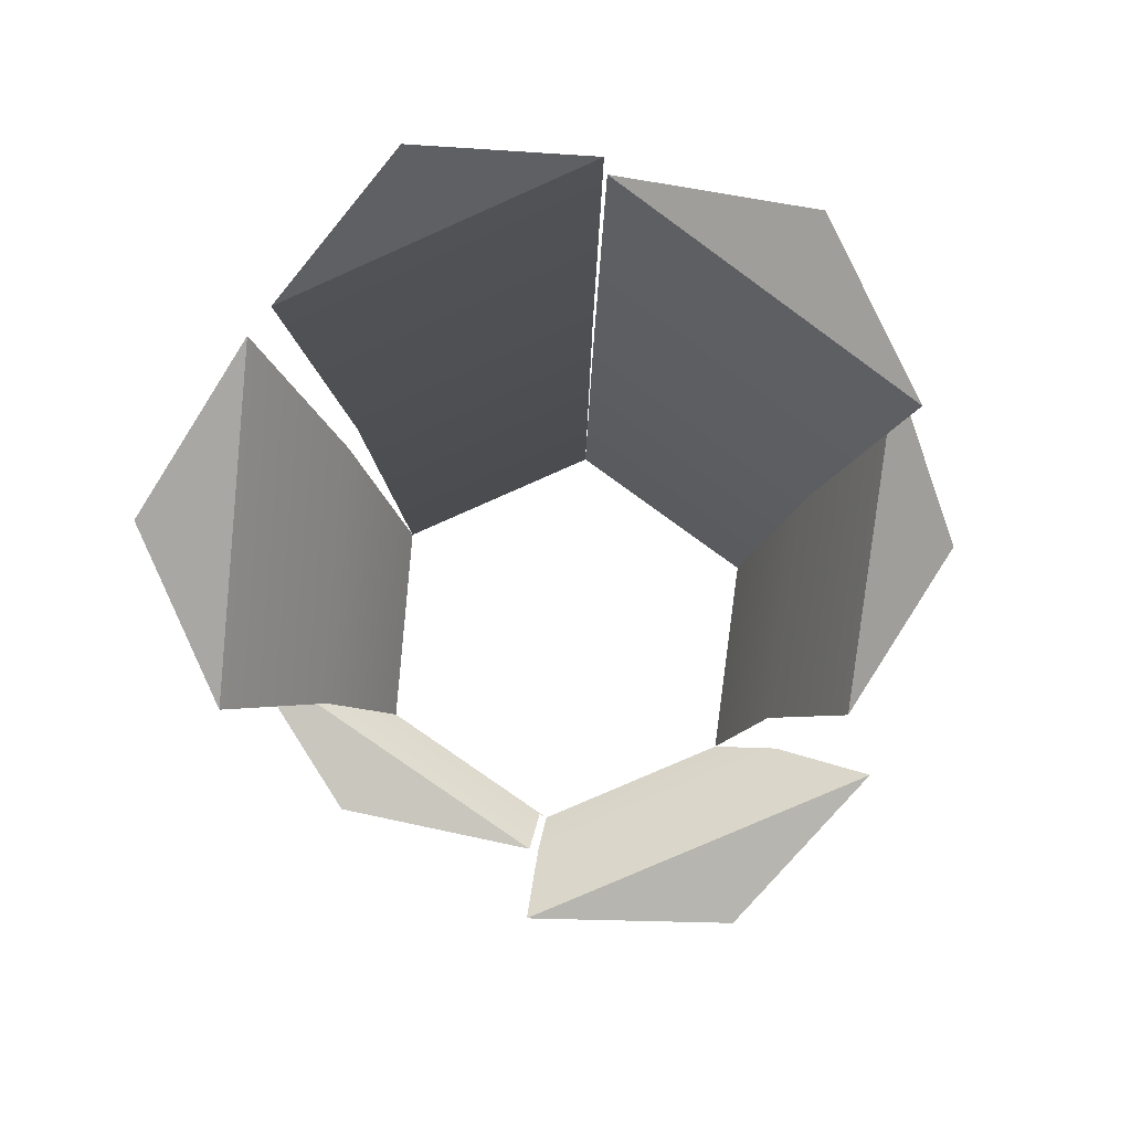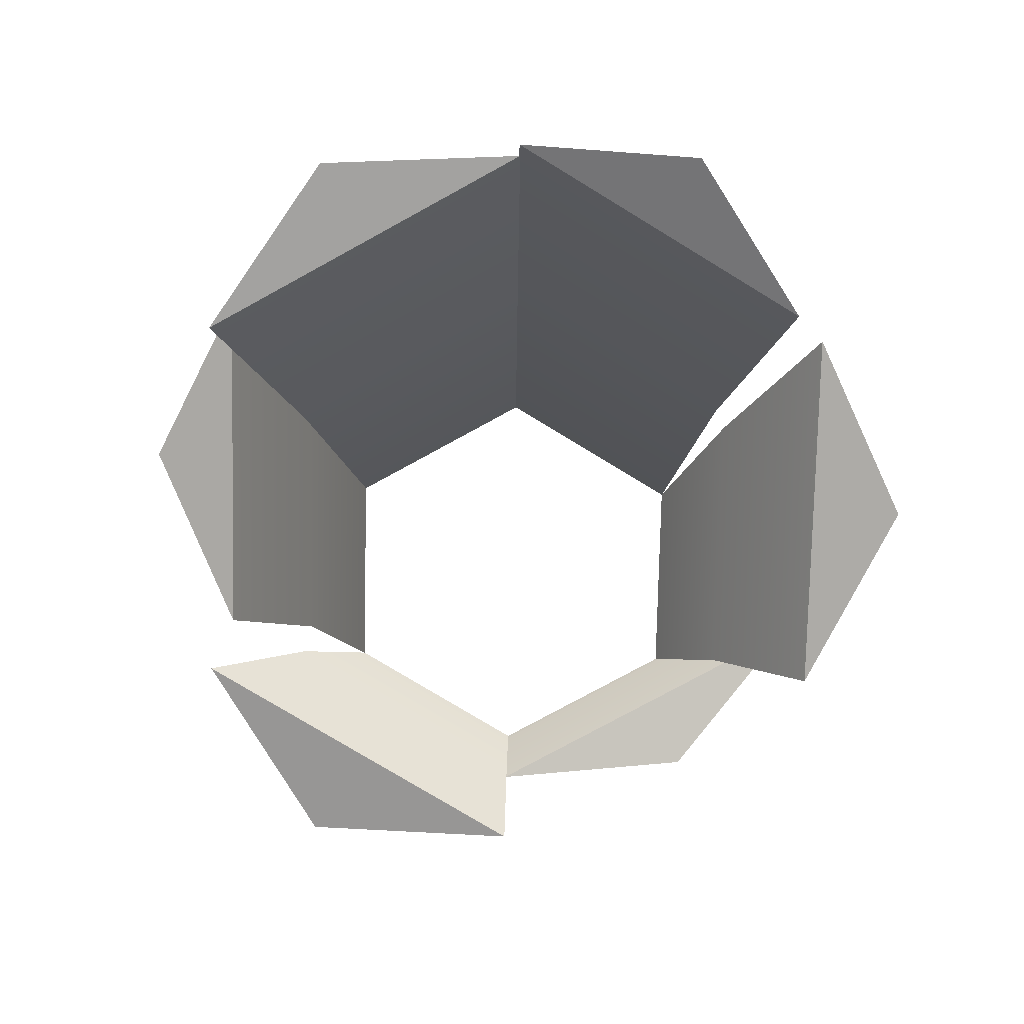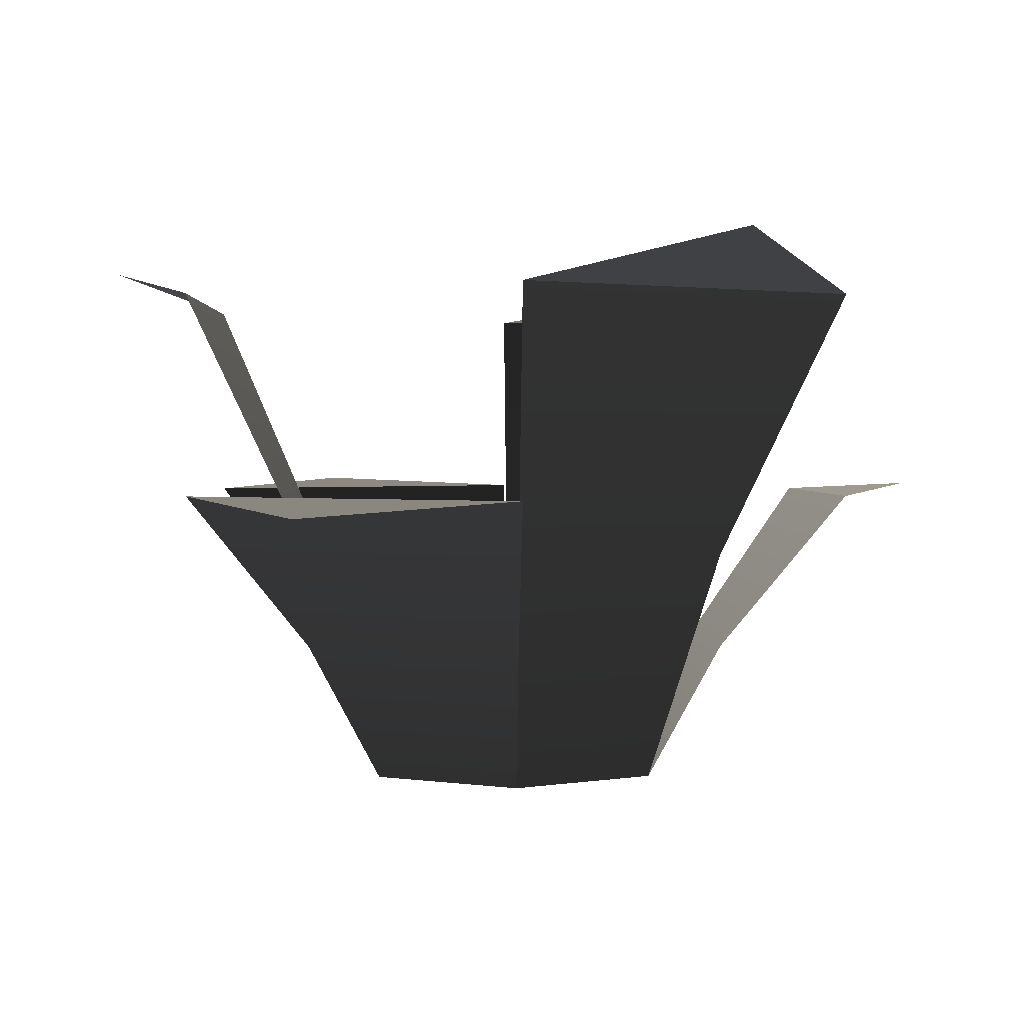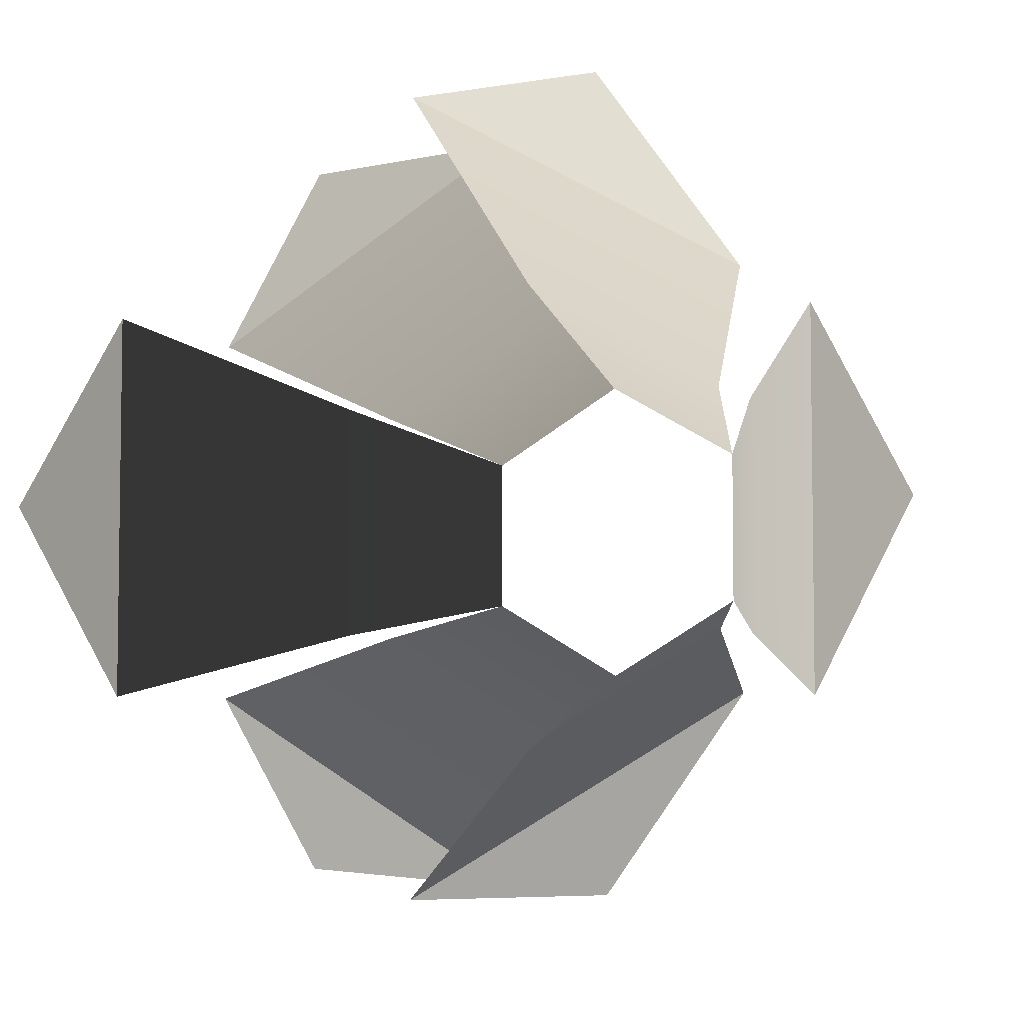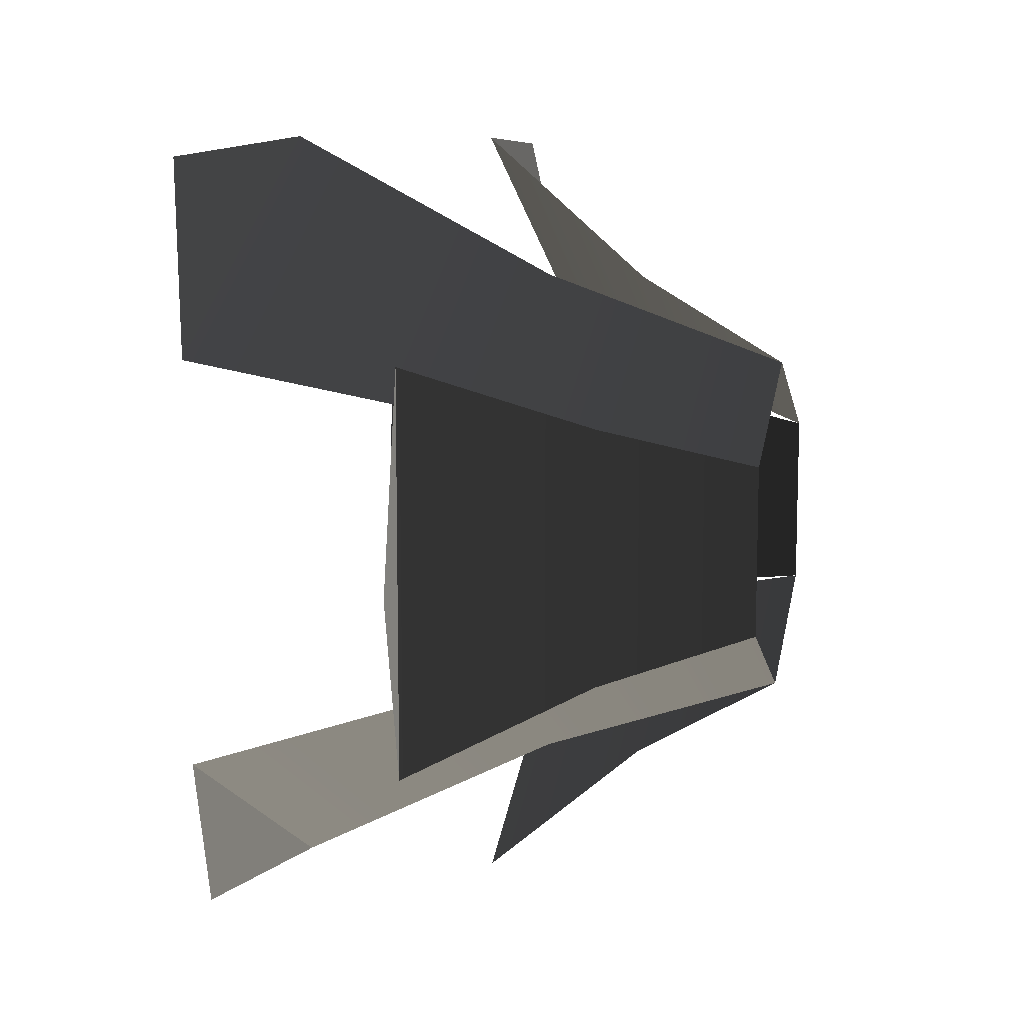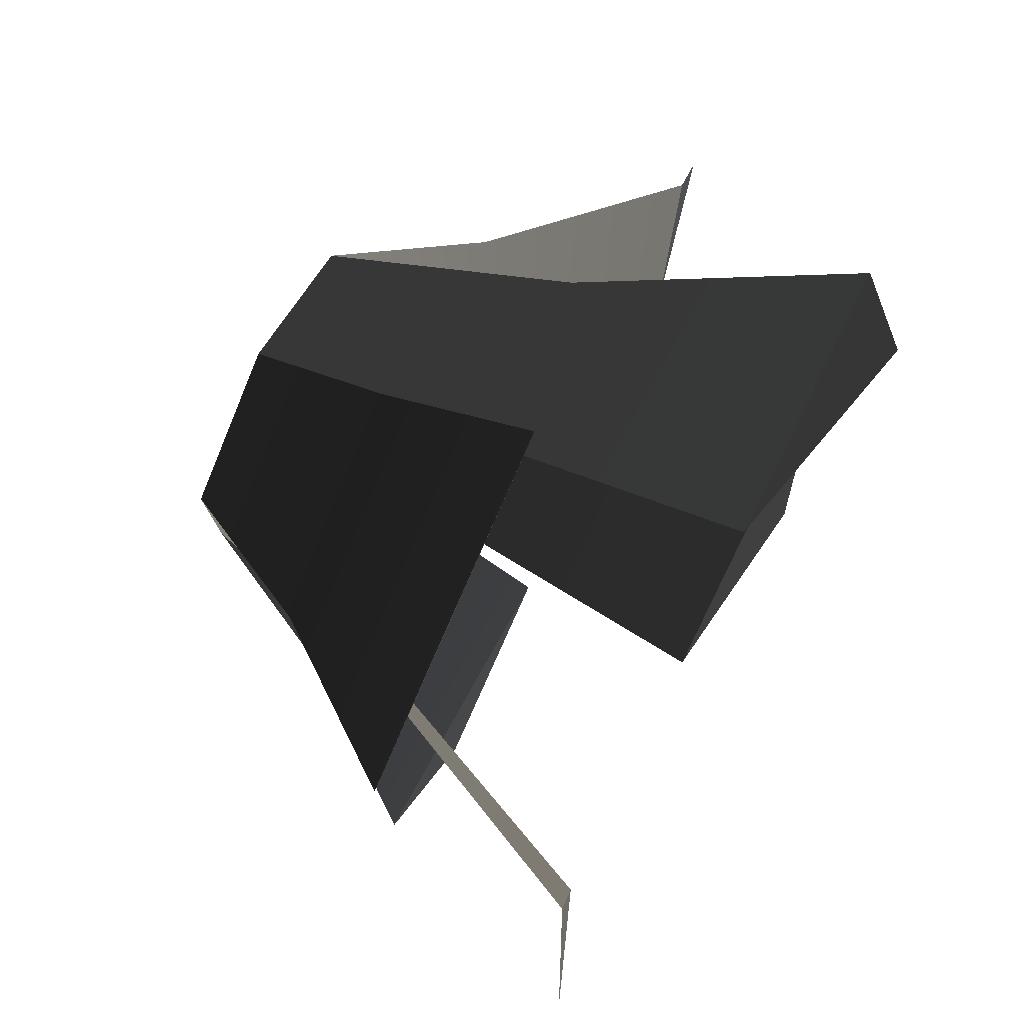
<metadata>
{"format":"obj","ext":"obj","renderer":"f3d","projection":"perspective","resolution":1024,"background":"white","views":[{"elev":-76.0,"azim":-6.0,"up":"+Y"},{"elev":-77.4,"azim":58.7,"up":"+Y"},{"elev":1.8,"azim":-61.5,"up":"+Y"},{"elev":-5.1,"azim":-154.9,"up":"+Z"},{"elev":10.8,"azim":-75.6,"up":"+Z"},{"elev":77.9,"azim":116.4,"up":"+Z"}]}
</metadata>
<code>
g plant_bushLarge
v -1.454 1.311 -0.8392
v -1.872 1.237 2.79e-08
v -1.454 1.311 0.8392
v -0.9358 2.342 -1.621
v -1.454 2.201 -0.8392
v 0 2.201 -1.678
v -0.9358 0.6196 0.5403
v -0.9358 0.6196 -0.5403
v 1.454 2.201 0.8392
v 1.454 2.201 -0.8392
v 0.9358 1.041 0.5403
v 0.9358 1.041 -0.5403
v 0.9358 1.353 -1.621
v 0 1.311 -1.678
v 1.454 1.311 -0.8392
v 0 7.703e-17 -0.7204
v 0 1.041 -1.081
v -0.6239 4.18e-16 -0.3602
v -0.9358 1.041 -0.5403
v -0.6239 0 0.3602
v 0.6239 3.234e-15 0.3602
v 0.6239 2.929e-15 -0.3602
v -0.9358 1.041 0.5403
v 0 2.852e-15 0.7204
v 0 1.041 1.081
v 0 0.6196 1.081
v 0.9358 0.6196 0.5403
v -1.454 2.201 0.8392
v -0.9358 2.429 1.621
v 0 2.201 1.678
v 0 0.6196 -1.081
v 0.9358 0.6196 -0.5403
v 1.872 2.371 3.249e-14
v 0 1.311 1.678
v 0.9358 1.353 1.621
v 1.454 1.311 0.8392
f 2 1 3
f 2 3 1
f 5 4 6
f 5 6 4
f 7 3 1
f 1 8 7
f 7 1 3
f 1 7 8
f 10 9 11
f 11 12 10
f 10 11 9
f 11 10 12
f 14 13 15
f 14 15 13
f 17 16 18
f 18 19 17
f 17 18 16
f 18 17 19
f 20 7 8
f 8 18 20
f 20 8 7
f 8 20 18
f 12 11 21
f 21 22 12
f 12 21 11
f 21 12 22
f 23 20 24
f 24 25 23
f 23 24 20
f 24 23 25
f 26 24 21
f 21 27 26
f 26 21 24
f 21 26 27
f 29 28 30
f 29 30 28
f 32 31 14
f 14 15 32
f 32 14 31
f 14 32 15
f 9 10 33
f 9 33 10
f 22 16 31
f 31 32 22
f 22 31 16
f 31 22 32
f 17 19 5
f 5 6 17
f 17 5 19
f 5 17 6
f 28 23 25
f 25 30 28
f 28 25 23
f 25 28 30
f 35 34 36
f 35 36 34
f 26 27 36
f 36 34 26
f 26 36 27
f 36 26 34

</code>
